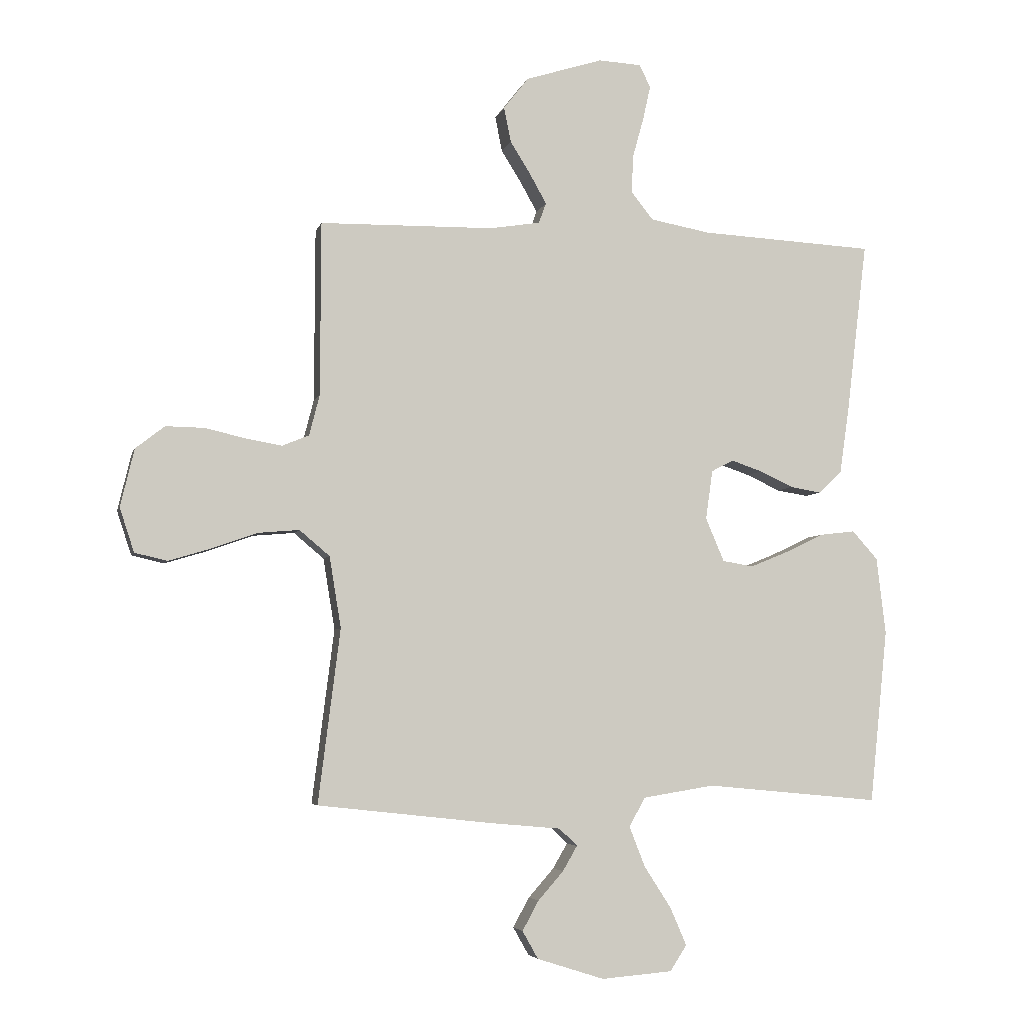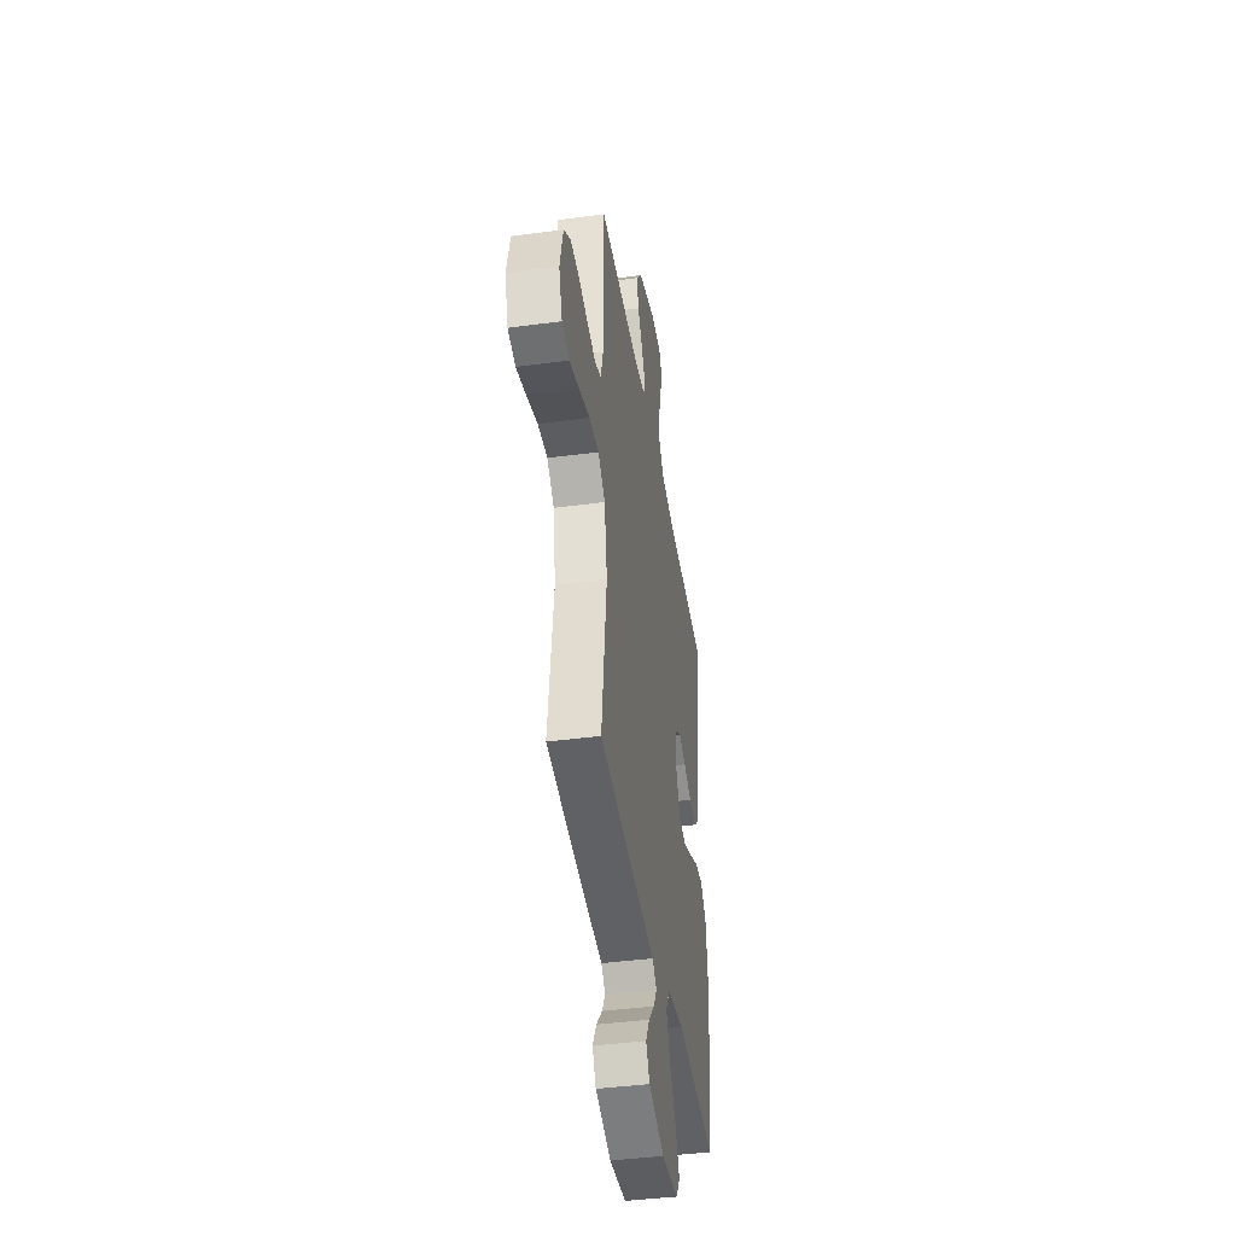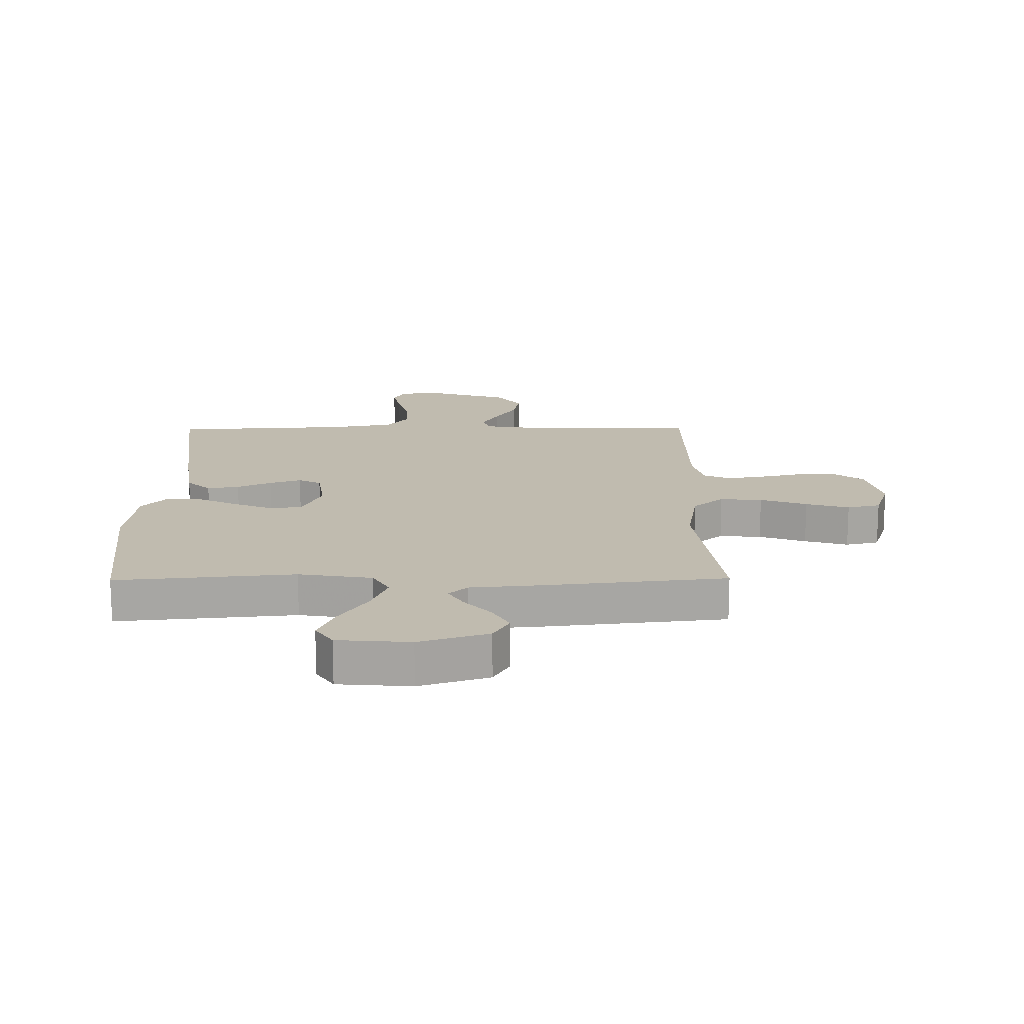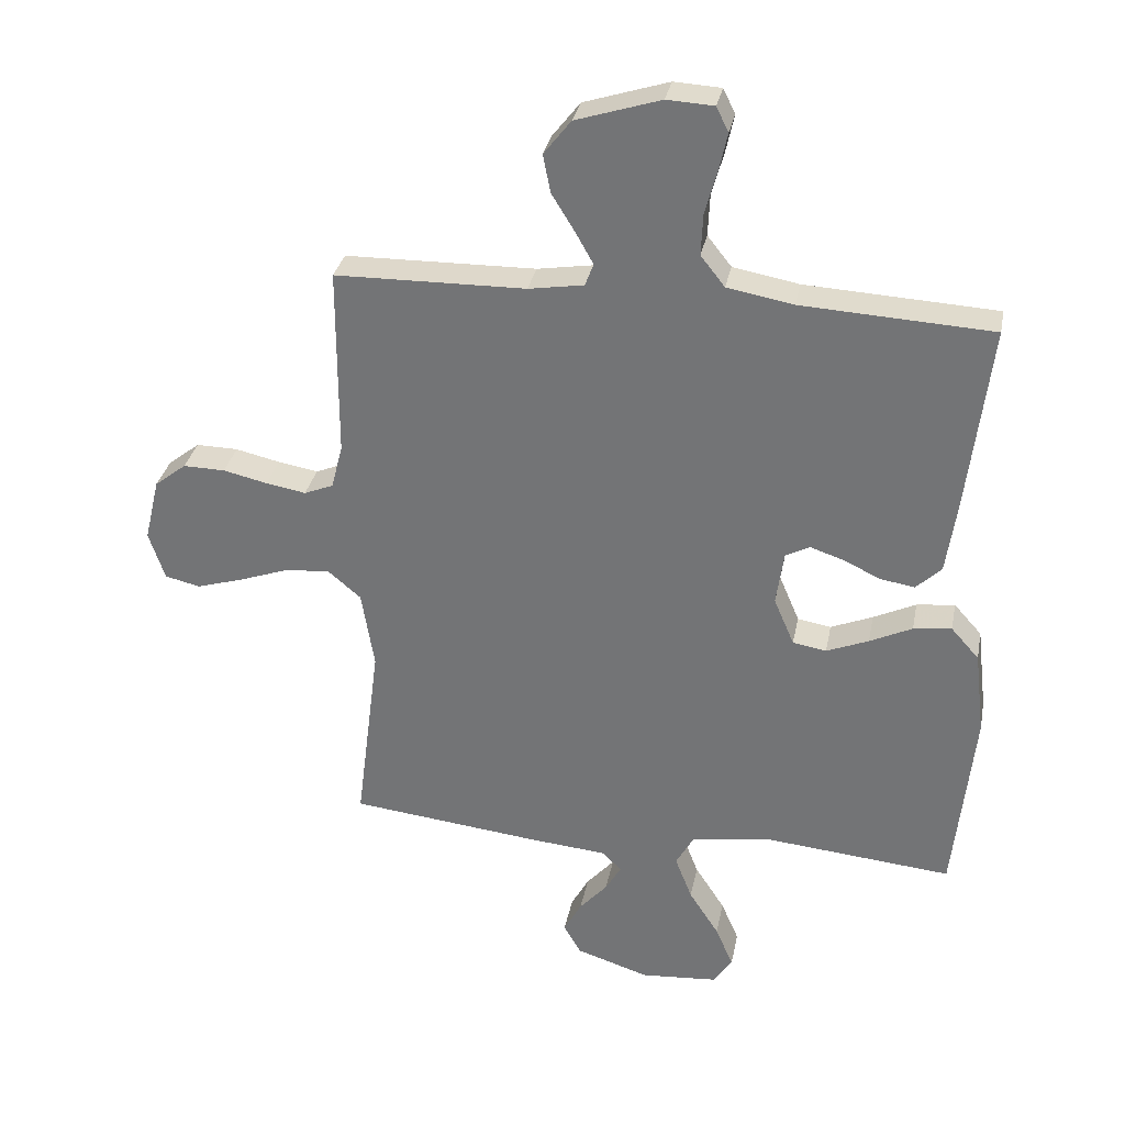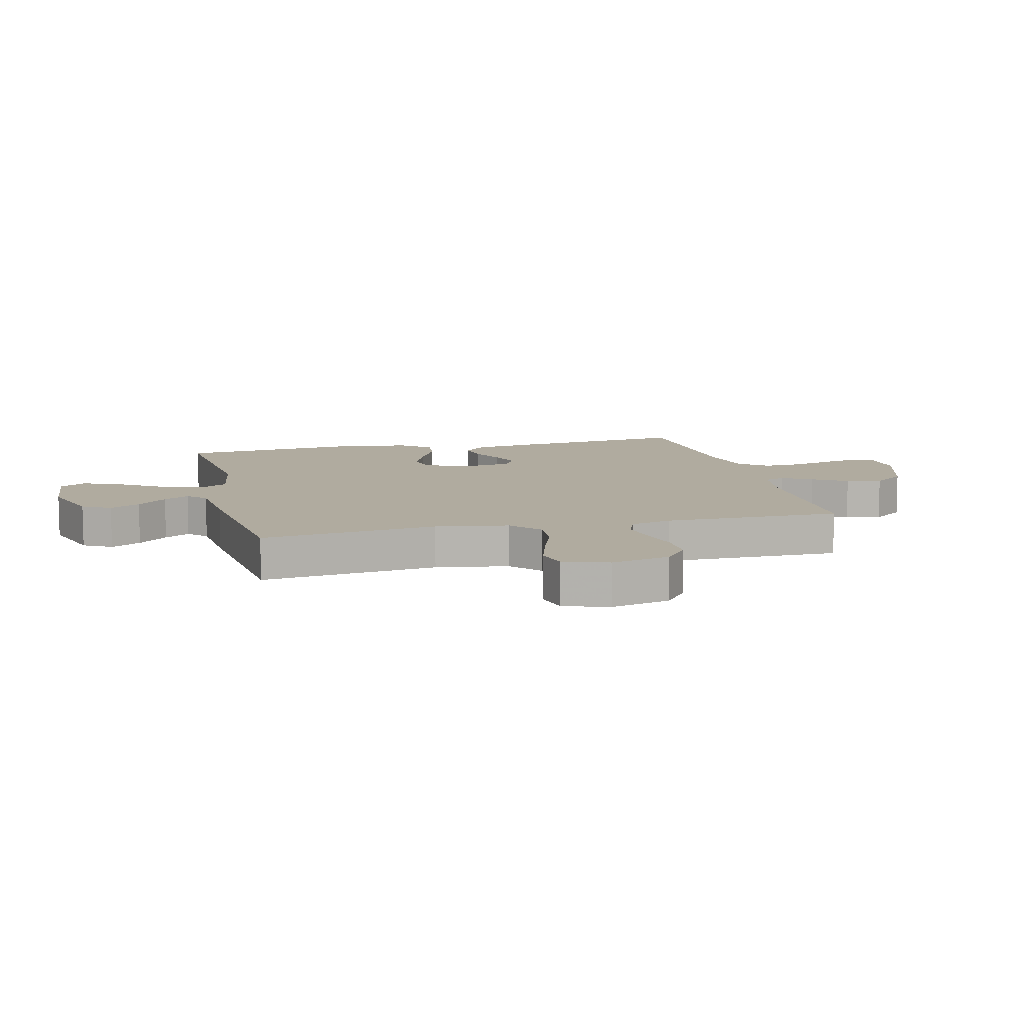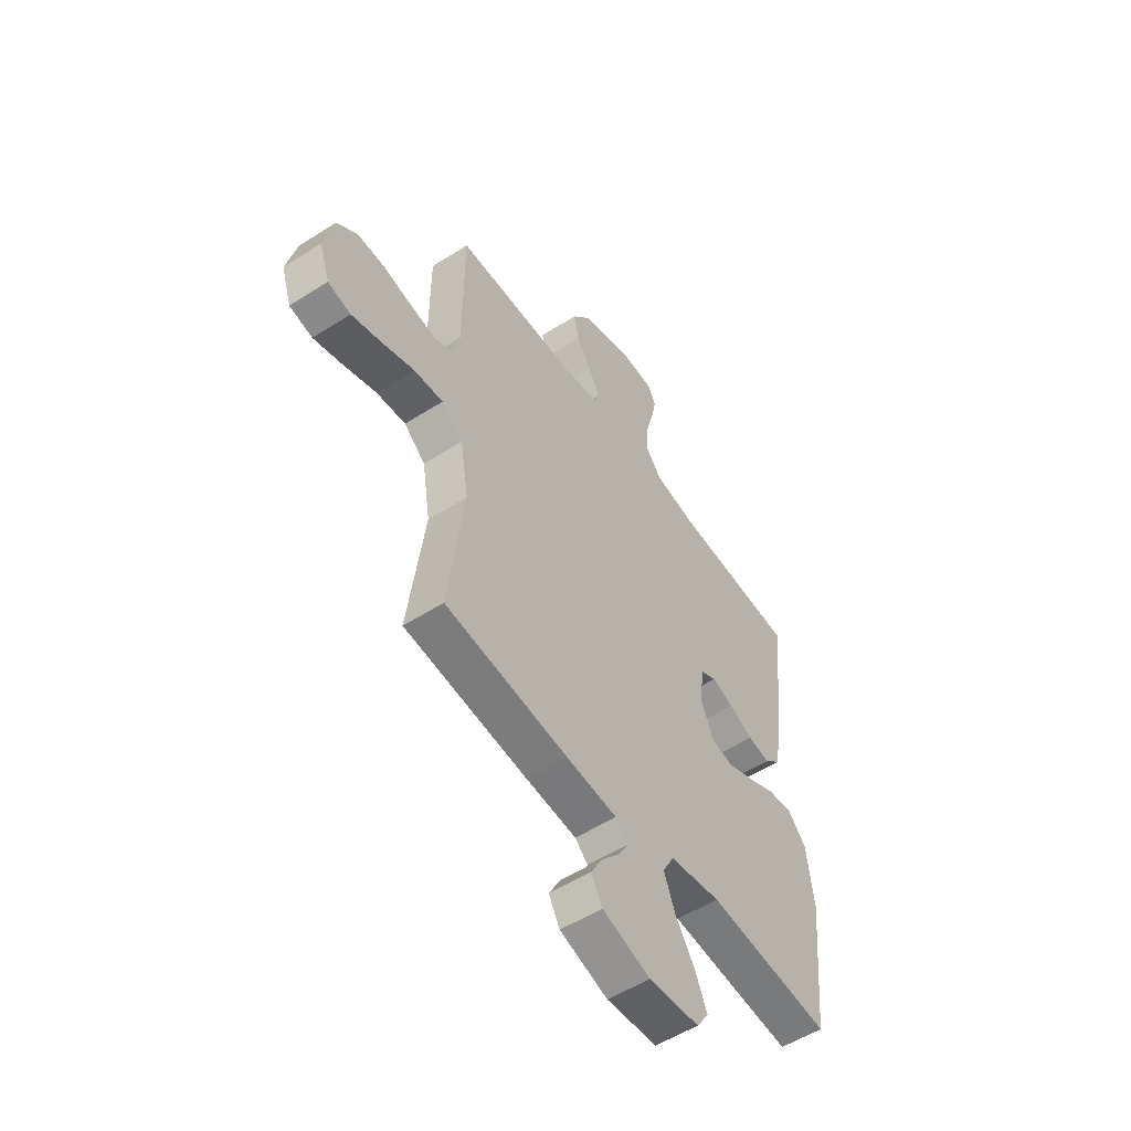
<metadata>
{"format":"obj","ext":"obj","renderer":"f3d","projection":"perspective","resolution":1024,"background":"white","views":[{"elev":-4.8,"azim":-13.2,"up":"+Z"},{"elev":-41.8,"azim":-80.8,"up":"+Z"},{"elev":16.2,"azim":179.4,"up":"+Y"},{"elev":32.0,"azim":11.0,"up":"+Z"},{"elev":9.7,"azim":-103.7,"up":"+Y"},{"elev":-54.0,"azim":-55.8,"up":"+Z"}]}
</metadata>
<code>
v -0.5 0.07 -0.5
v -0.462 0.07 -0.2
v -0.482 0.07 -0.077
v -0.534 0.07 -0.033
v -0.605 0.07 -0.039
v -0.684 0.07 -0.067
v -0.757 0.07 -0.089
v -0.813 0.07 -0.076
v -0.838 0.07 0
v -0.814 0.07 0.1
v -0.764 0.07 0.139
v -0.698 0.07 0.138
v -0.628 0.07 0.122
v -0.565 0.07 0.111
v -0.519 0.07 0.13
v -0.501 0.07 0.2
v -0.5 0.07 0.5
v -0.2 0.07 0.505
v -0.113 0.07 0.519
v -0.1 0.07 0.554
v -0.128 0.07 0.604
v -0.164 0.07 0.662
v -0.176 0.07 0.722
v -0.133 0.07 0.777
v 0 0.07 0.819
v 0.074 0.07 0.815
v 0.093 0.07 0.776
v 0.08 0.07 0.717
v 0.061 0.07 0.648
v 0.058 0.07 0.583
v 0.096 0.07 0.535
v 0.2 0.07 0.516
v 0.5 0.07 0.5
v 0.464 0.07 0.2
v 0.448 0.07 0.089
v 0.408 0.07 0.051
v 0.354 0.07 0.06
v 0.296 0.07 0.087
v 0.243 0.07 0.105
v 0.205 0.07 0.085
v 0.193 0.07 0
v 0.225 0.07 -0.075
v 0.278 0.07 -0.084
v 0.344 0.07 -0.057
v 0.411 0.07 -0.025
v 0.471 0.07 -0.018
v 0.515 0.07 -0.067
v 0.531 0.07 -0.2
v 0.5 0.07 -0.5
v 0.2 0.07 -0.472
v 0.077 0.07 -0.492
v 0.049 0.07 -0.542
v 0.076 0.07 -0.611
v 0.123 0.07 -0.684
v 0.151 0.07 -0.749
v 0.122 0.07 -0.793
v 0 0.07 -0.803
v -0.116 0.07 -0.766
v -0.143 0.07 -0.718
v -0.115 0.07 -0.667
v -0.071 0.07 -0.617
v -0.046 0.07 -0.574
v -0.077 0.07 -0.544
v -0.2 0.07 -0.533
v -0.5 0 -0.5
v -0.462 0 -0.2
v -0.482 0 -0.077
v -0.534 0 -0.033
v -0.605 0 -0.039
v -0.684 0 -0.067
v -0.757 0 -0.089
v -0.813 0 -0.076
v -0.838 0 0
v -0.814 0 0.1
v -0.764 0 0.139
v -0.698 0 0.138
v -0.628 0 0.122
v -0.565 0 0.111
v -0.519 0 0.13
v -0.501 0 0.2
v -0.5 0 0.5
v -0.2 0 0.505
v -0.113 0 0.519
v -0.1 0 0.554
v -0.128 0 0.604
v -0.164 0 0.662
v -0.176 0 0.722
v -0.133 0 0.777
v 0 0 0.819
v 0.074 0 0.815
v 0.093 0 0.776
v 0.08 0 0.717
v 0.061 0 0.648
v 0.058 0 0.583
v 0.096 0 0.535
v 0.2 0 0.516
v 0.5 0 0.5
v 0.464 0 0.2
v 0.448 0 0.089
v 0.408 0 0.051
v 0.354 0 0.06
v 0.296 0 0.087
v 0.243 0 0.105
v 0.205 0 0.085
v 0.193 0 0
v 0.225 0 -0.075
v 0.278 0 -0.084
v 0.344 0 -0.057
v 0.411 0 -0.025
v 0.471 0 -0.018
v 0.515 0 -0.067
v 0.531 0 -0.2
v 0.5 0 -0.5
v 0.2 0 -0.472
v 0.077 0 -0.492
v 0.049 0 -0.542
v 0.076 0 -0.611
v 0.123 0 -0.684
v 0.151 0 -0.749
v 0.122 0 -0.793
v 0 0 -0.803
v -0.116 0 -0.766
v -0.143 0 -0.718
v -0.115 0 -0.667
v -0.071 0 -0.617
v -0.046 0 -0.574
v -0.077 0 -0.544
v -0.2 0 -0.533
f 63 64 1 2
f 58 59 60 61
f 58 61 62
f 57 58 62
f 56 57 62
f 53 54 55 56
f 52 53 56 62
f 51 52 62 63
f 47 48 49 50
f 47 50 51
f 44 45 46 47
f 43 44 47 51
f 42 43 51 63
f 35 36 37 38
f 35 38 39
f 32 33 34 35
f 31 32 35 39
f 30 31 39 40
f 26 27 28 29
f 24 25 26 29
f 24 29 30
f 21 22 23 24
f 20 21 24 30
f 19 20 30 40
f 16 17 18
f 15 16 18 19
f 10 11 12 13
f 10 13 14
f 9 10 14
f 8 9 14
f 5 6 7 8
f 5 8 14 15
f 42 63 2 3
f 41 42 3 4
f 40 41 4
f 15 19 40
f 4 5 15 40
f 66 65 128 127
f 125 124 123 122
f 126 125 122
f 126 122 121
f 126 121 120
f 120 119 118 117
f 126 120 117 116
f 127 126 116 115
f 114 113 112 111
f 115 114 111
f 111 110 109 108
f 115 111 108 107
f 127 115 107 106
f 102 101 100 99
f 103 102 99
f 99 98 97 96
f 103 99 96 95
f 104 103 95 94
f 93 92 91 90
f 93 90 89 88
f 94 93 88
f 88 87 86 85
f 94 88 85 84
f 104 94 84 83
f 82 81 80
f 83 82 80 79
f 77 76 75 74
f 78 77 74
f 78 74 73
f 78 73 72
f 72 71 70 69
f 79 78 72 69
f 67 66 127 106
f 68 67 106 105
f 68 105 104
f 104 83 79
f 104 79 69 68
f 1 65 66 2
f 2 66 67 3
f 3 67 68 4
f 4 68 69 5
f 5 69 70 6
f 6 70 71 7
f 7 71 72 8
f 8 72 73 9
f 9 73 74 10
f 10 74 75 11
f 11 75 76 12
f 12 76 77 13
f 13 77 78 14
f 14 78 79 15
f 15 79 80 16
f 16 80 81 17
f 17 81 82 18
f 18 82 83 19
f 19 83 84 20
f 20 84 85 21
f 21 85 86 22
f 22 86 87 23
f 23 87 88 24
f 24 88 89 25
f 25 89 90 26
f 26 90 91 27
f 27 91 92 28
f 28 92 93 29
f 29 93 94 30
f 30 94 95 31
f 31 95 96 32
f 32 96 97 33
f 33 97 98 34
f 34 98 99 35
f 35 99 100 36
f 36 100 101 37
f 37 101 102 38
f 38 102 103 39
f 39 103 104 40
f 40 104 105 41
f 41 105 106 42
f 42 106 107 43
f 43 107 108 44
f 44 108 109 45
f 45 109 110 46
f 46 110 111 47
f 47 111 112 48
f 48 112 113 49
f 49 113 114 50
f 50 114 115 51
f 51 115 116 52
f 52 116 117 53
f 53 117 118 54
f 54 118 119 55
f 55 119 120 56
f 56 120 121 57
f 57 121 122 58
f 58 122 123 59
f 59 123 124 60
f 60 124 125 61
f 61 125 126 62
f 62 126 127 63
f 63 127 128 64
f 64 128 65 1

</code>
